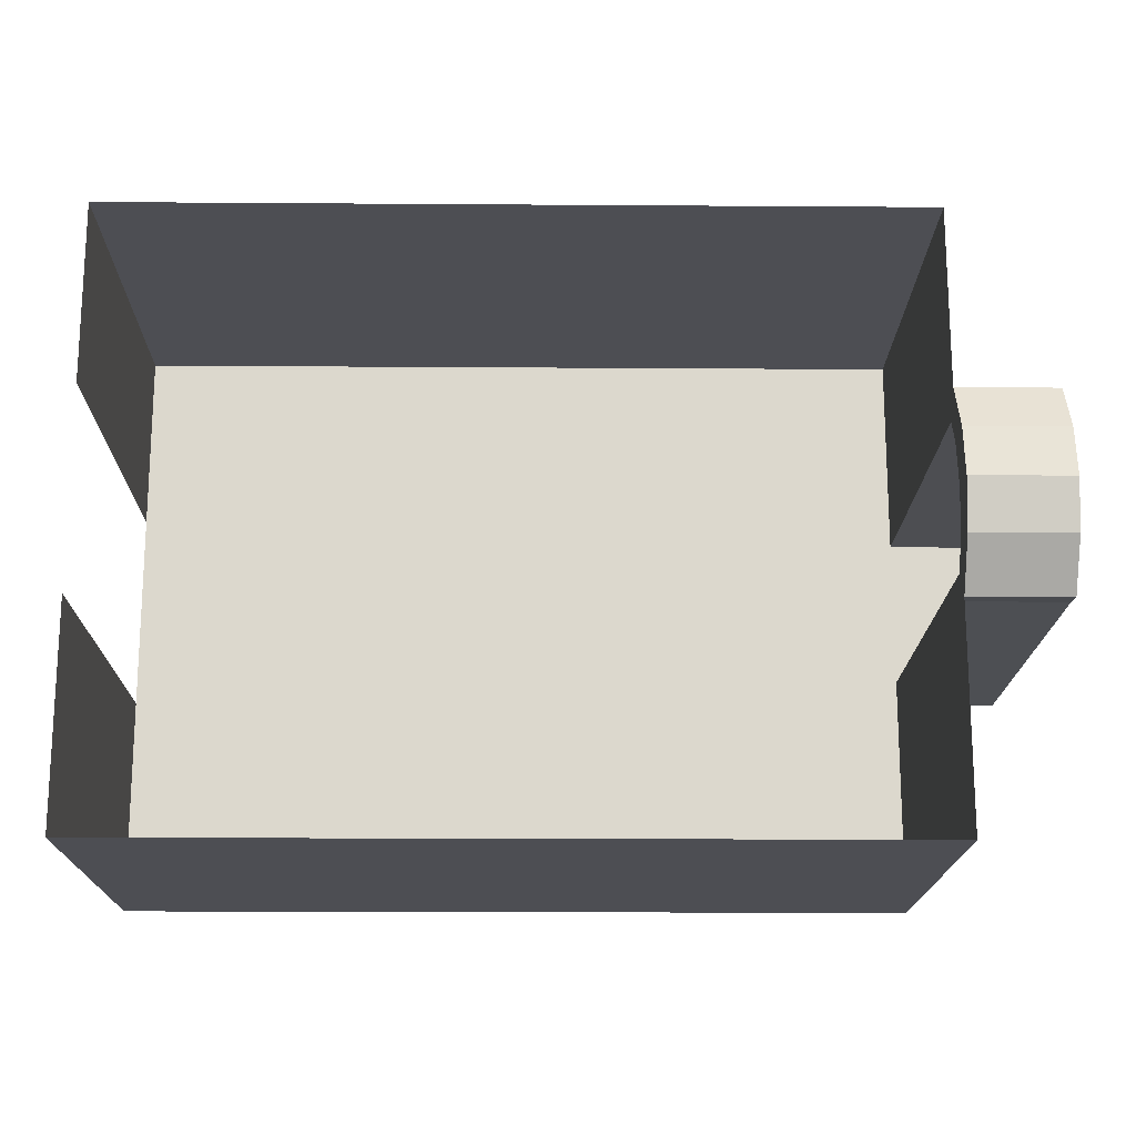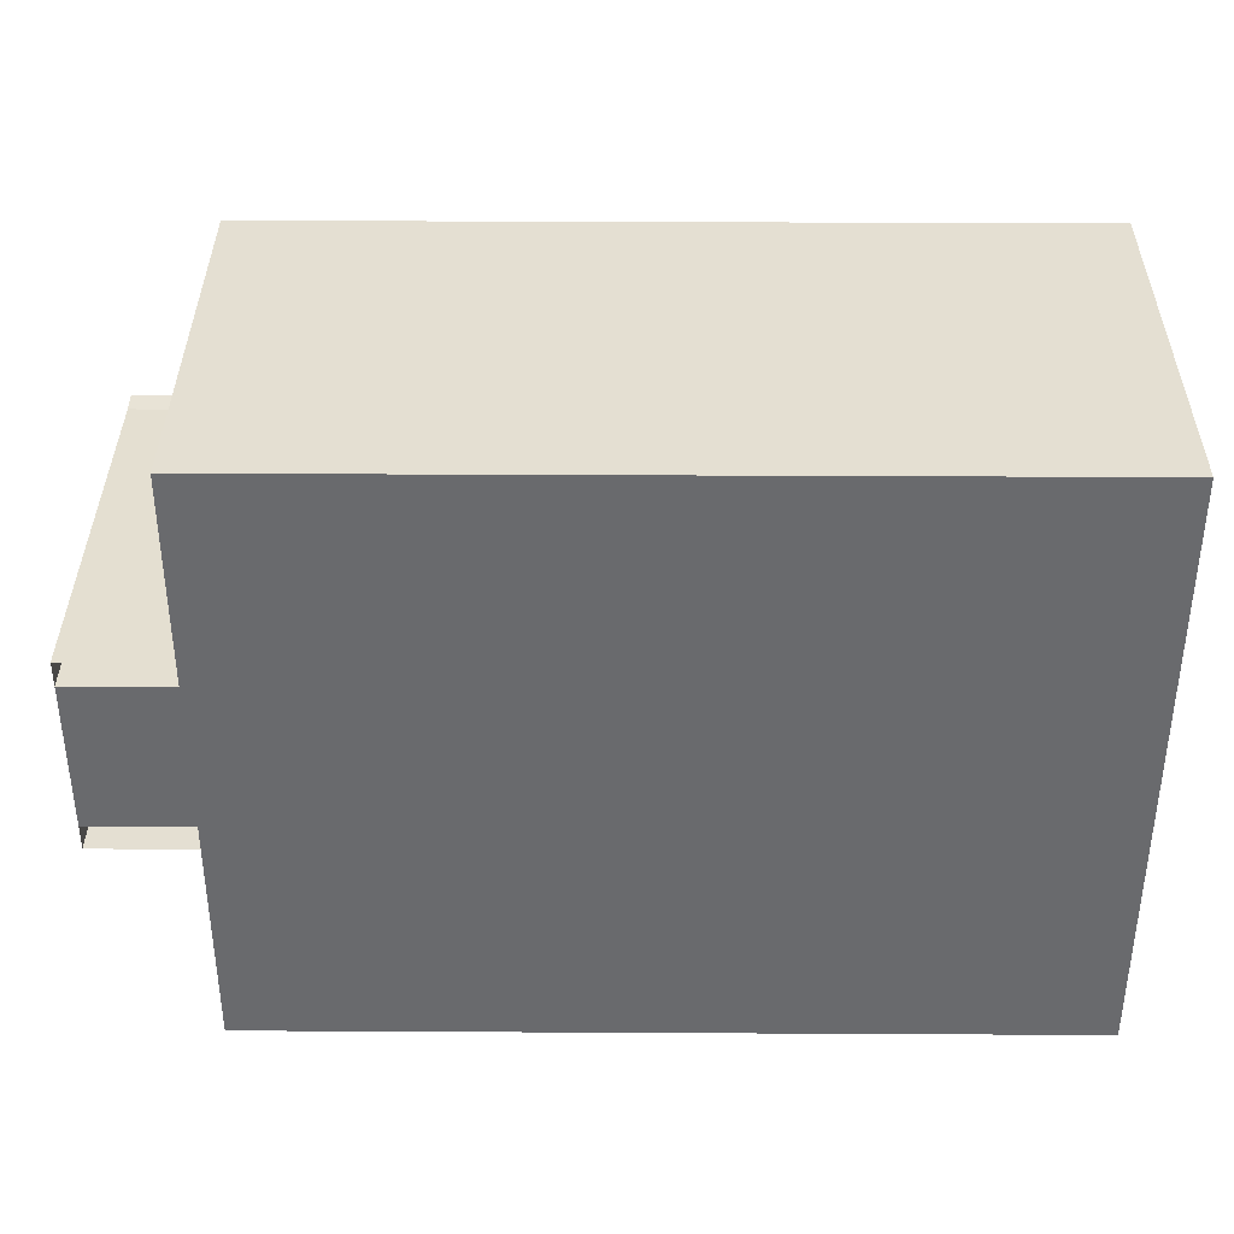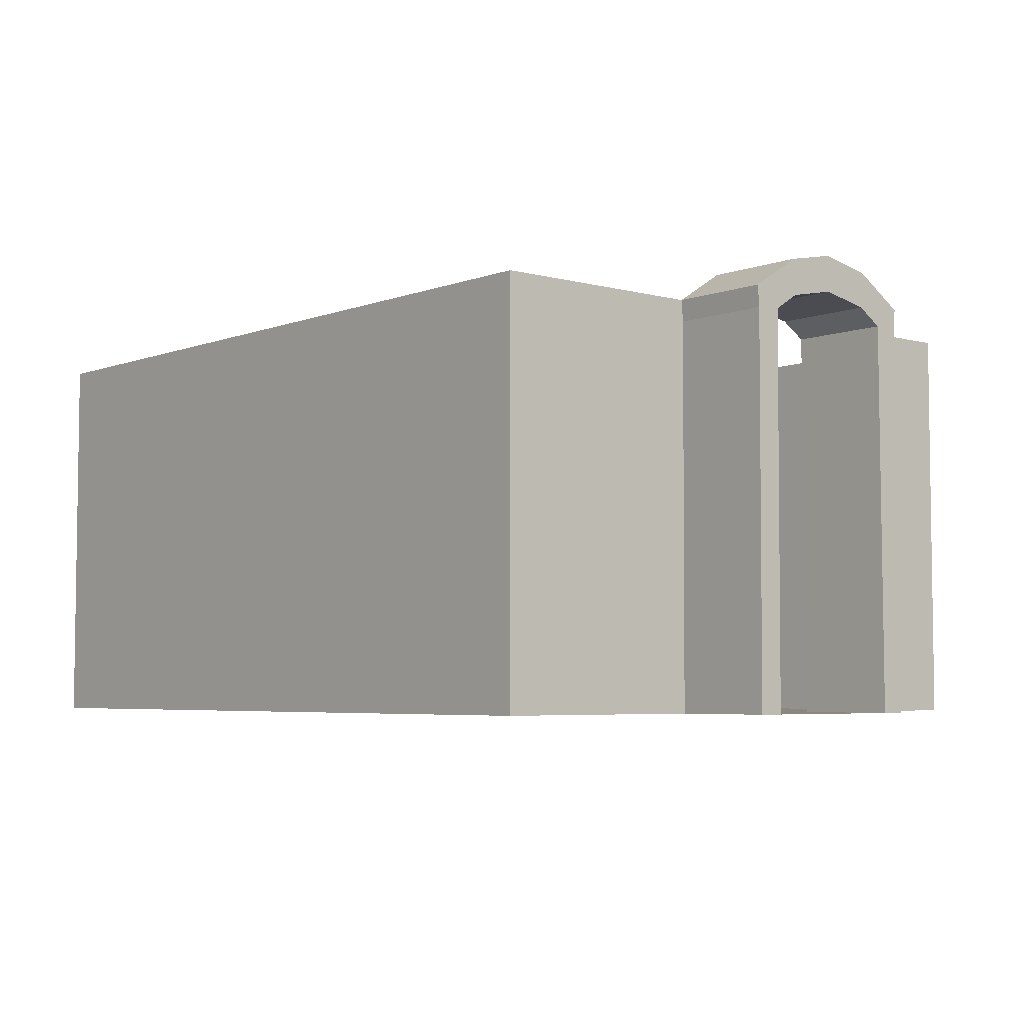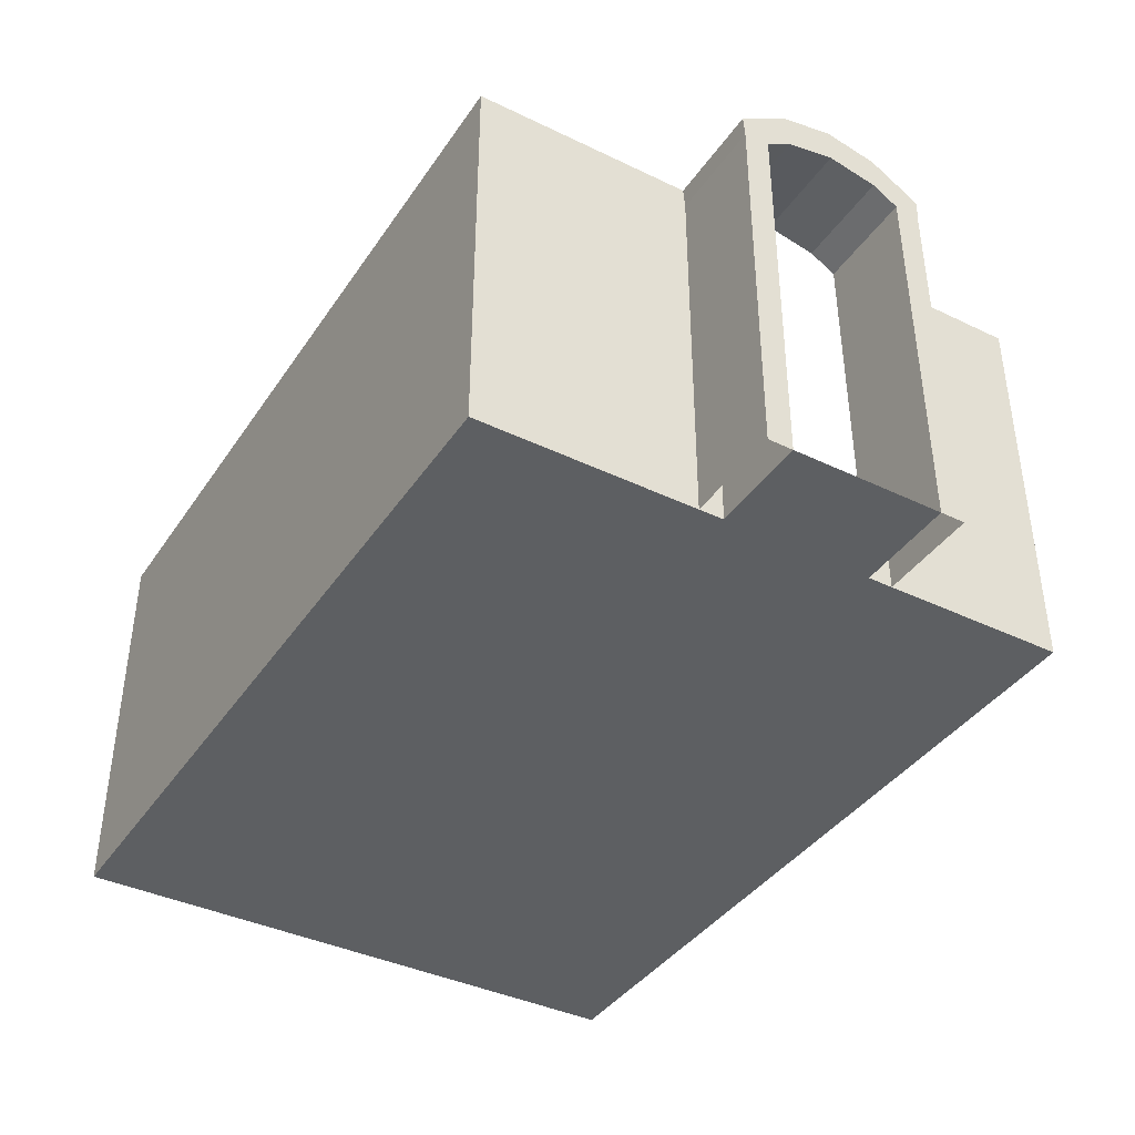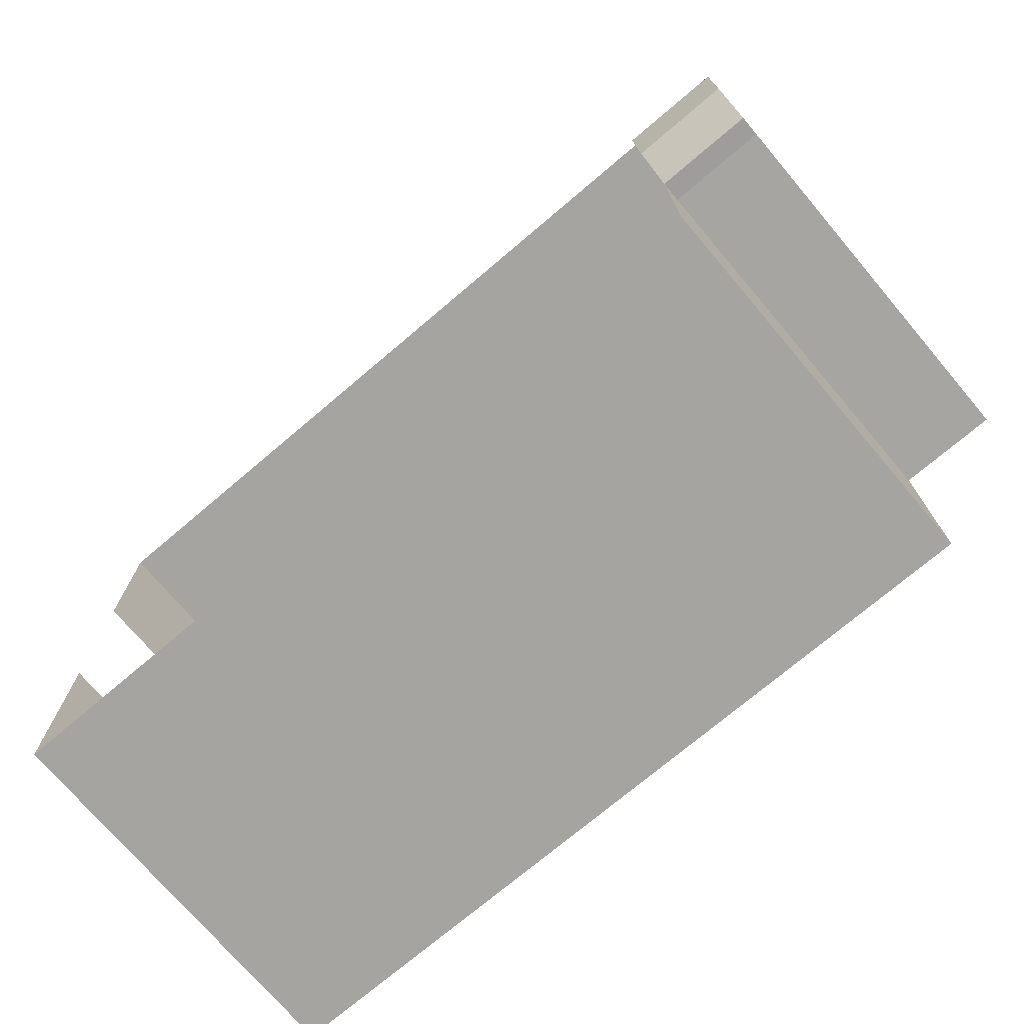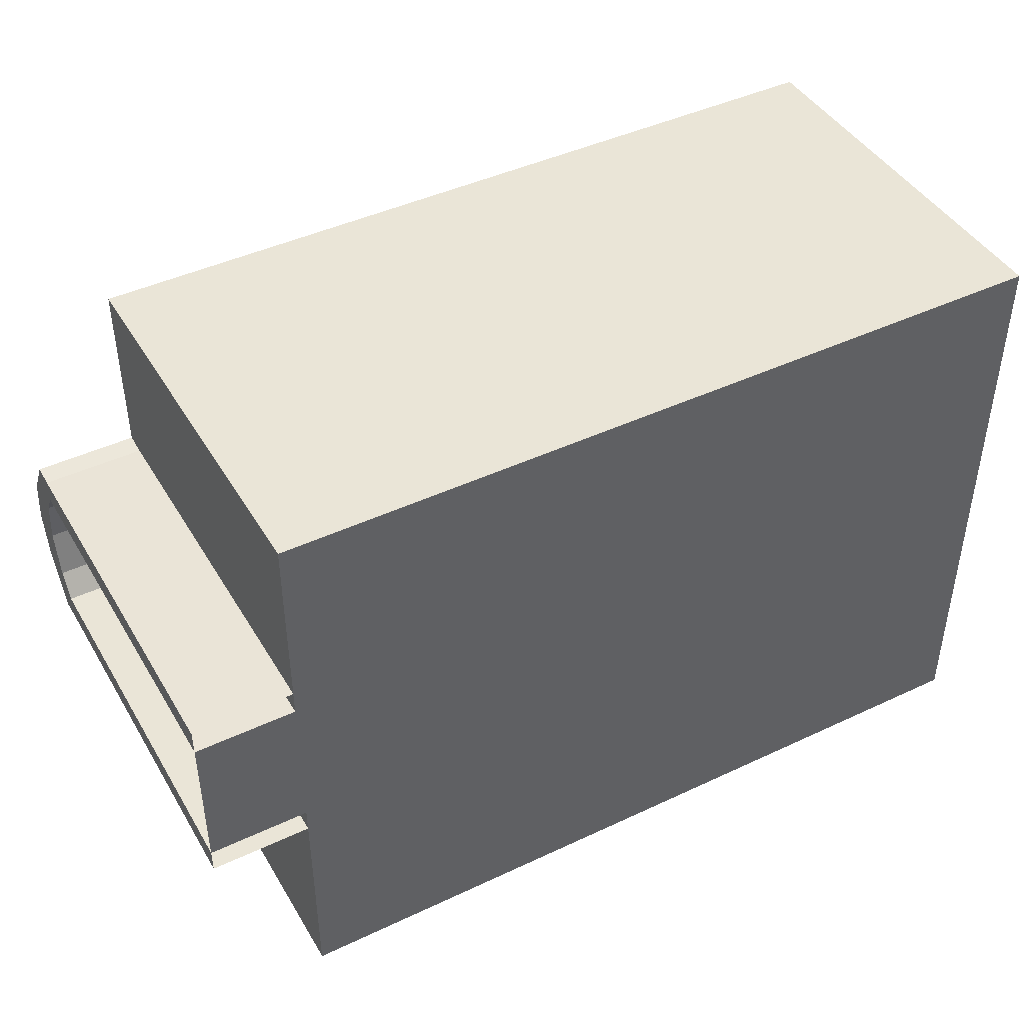
<metadata>
{"format":"obj","ext":"obj","renderer":"f3d","projection":"perspective","resolution":1024,"background":"white","views":[{"elev":-17.4,"azim":179.2,"up":"+Z"},{"elev":37.0,"azim":0.4,"up":"+Z"},{"elev":-4.9,"azim":-130.4,"up":"+Y"},{"elev":-39.6,"azim":-120.8,"up":"+Y"},{"elev":-73.5,"azim":-139.7,"up":"+Z"},{"elev":44.0,"azim":-28.9,"up":"+Z"}]}
</metadata>
<code>
o Arch.001_Cube.028
v 0.5 -2 1
v 0.5 2 1
v -0.5 -2 1
v -0.5 1.791 0.9839
v 0.5 -2 -1
v 0.5 1.791 -0.984
v -0.5 -2 -1
v -0.5 1.791 -0.984
v -0.5 2.061 -8.3e-05
v 0.5 2.061 -8.3e-05
v -0.5 1.967 -0.479
v 0.5 1.967 -0.479
v 0.5 1.964 0.4864
v -0.5 1.964 0.4864
v 0.5 1.791 0.9839
v -0.5 2 1
v -0.5 2.313 -0.5
v -0.5 2 -1
v 0.5 2 -1
v 0.5 2.31 0.5075
v -0.5 2.31 0.5075
v -0.5 2.412 0
v 0.5 2.313 -0.5
v 0.5 2.412 -0
v -0.5 2.157 -0.75
v 0.5 -2 -0.75
v -0.5 -2 -0.75
v 0.5 2.157 -0.75
v -0.5 1.809 -0.7315
v 0.5 1.809 -0.7315
v -0.5 -2 0.7538
v 0.5 2.155 0.7538
v -0.5 2.155 0.7538
v 0.5 -2 0.7538
v 0.5 1.807 0.7351
v -0.5 1.807 0.7351
v 0.5 -2 2.813
v 0.5 2 2.813
v 0.5 -2 -3.187
v 0.5 2 -3.187
v 8.5 -2 2.813
v 8.5 2 2.813
v 8.5 -2 -3.187
v 8.5 2 -3.187
v 8.5 -2 -1
v 8.5 2 -1
v 8.5 -2 1
v 8.5 2 1
v 0.5 -2 -0.984
v 0.5 2 -0.984
v 0.5 -2 0.9839
v 0.5 2 0.9839
f 15 3 1
f 27 8 7
f 8 5 7
f 34 15 1
f 36 13 35
f 16 32 33
f 22 23 17
f 9 13 14
f 17 28 25
f 11 10 9
f 12 29 30
f 21 24 22
f 15 16 4
f 11 25 29
f 8 19 6
f 13 32 35
f 9 21 22
f 10 23 24
f 9 17 11
f 30 19 28
f 10 20 13
f 36 16 33
f 12 28 23
f 29 18 8
f 25 19 18
f 6 26 5
f 30 27 26
f 14 33 21
f 35 2 15
f 4 31 3
f 33 20 21
f 34 36 35
f 39 50 40
f 40 43 39
f 44 45 43
f 42 37 41
f 43 37 39
f 41 48 42
f 38 51 37
f 27 34 26
f 15 4 3
f 27 29 8
f 8 6 5
f 34 35 15
f 36 14 13
f 16 2 32
f 22 24 23
f 9 10 13
f 17 23 28
f 11 12 10
f 12 11 29
f 21 20 24
f 15 2 16
f 11 17 25
f 8 18 19
f 13 20 32
f 9 14 21
f 10 12 23
f 9 22 17
f 30 6 19
f 10 24 20
f 36 4 16
f 12 30 28
f 29 25 18
f 25 28 19
f 6 30 26
f 30 29 27
f 14 36 33
f 35 32 2
f 4 36 31
f 33 32 20
f 34 31 36
f 39 49 50
f 40 44 43
f 44 46 45
f 42 38 37
f 43 41 37
f 41 47 48
f 38 52 51
f 27 31 34

</code>
